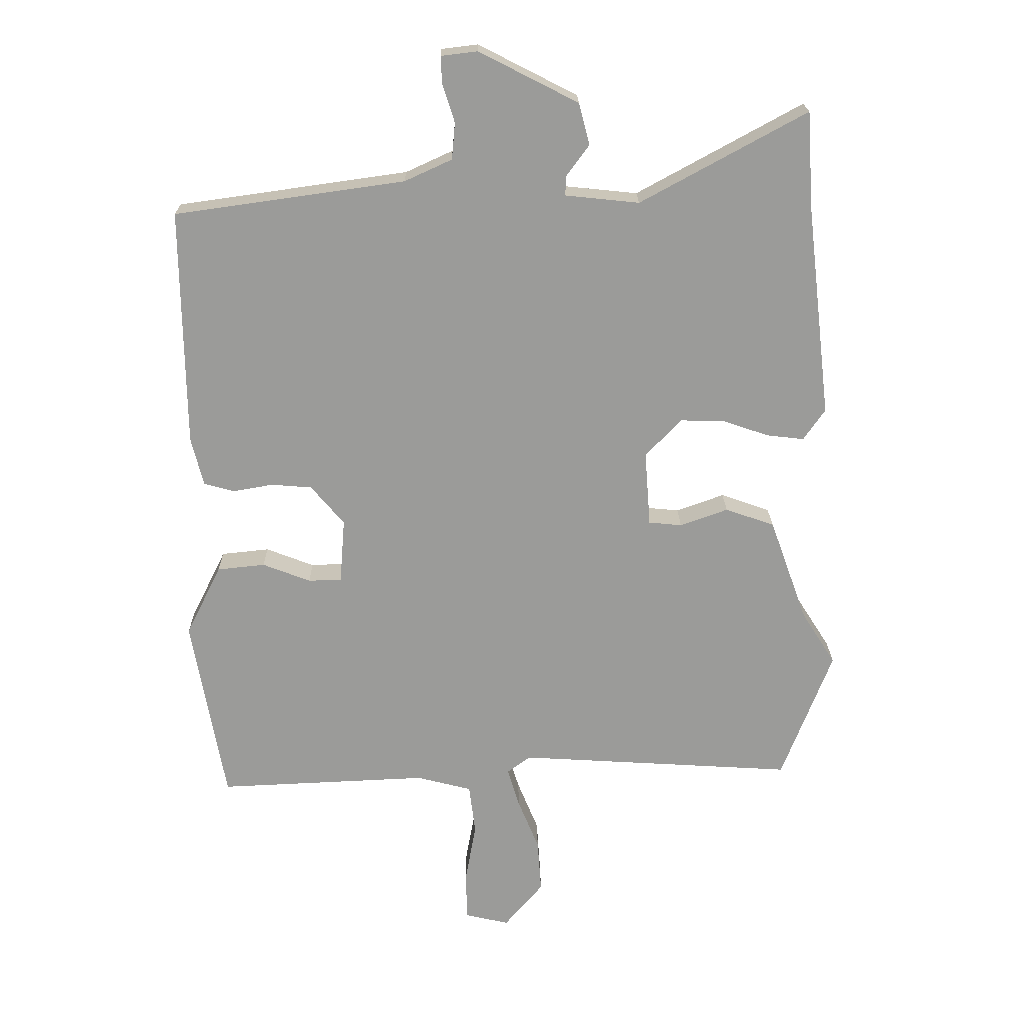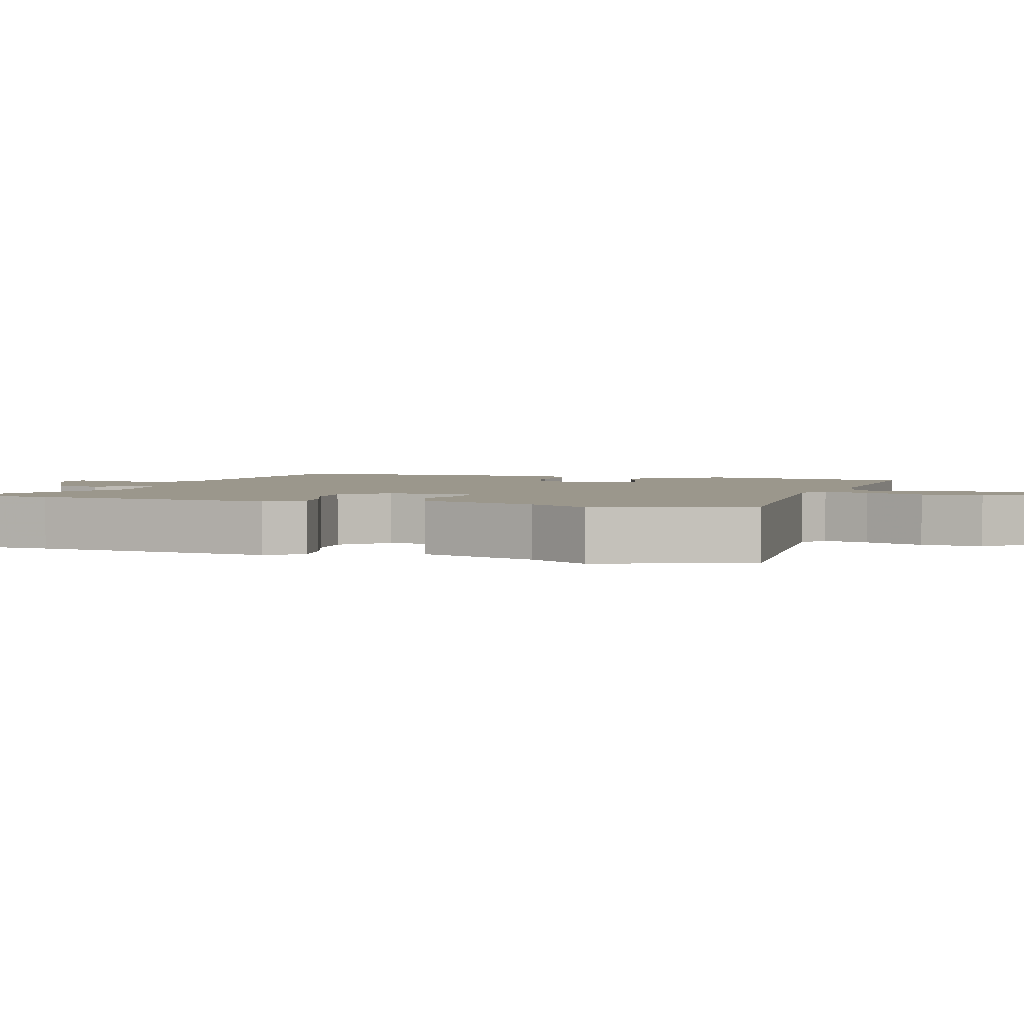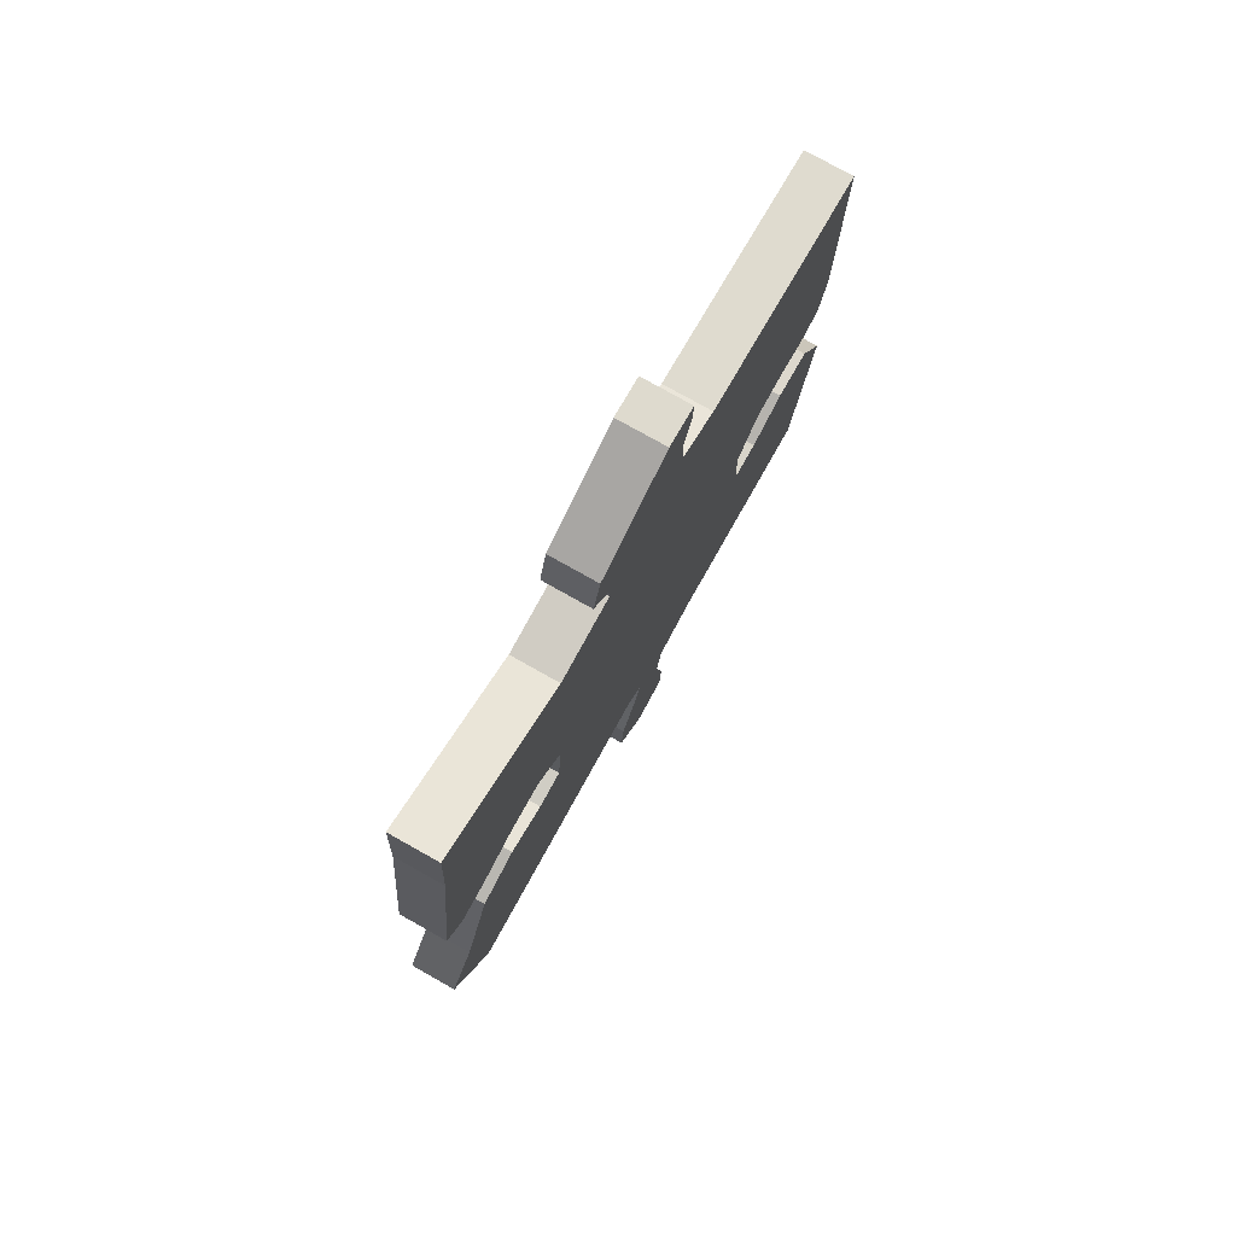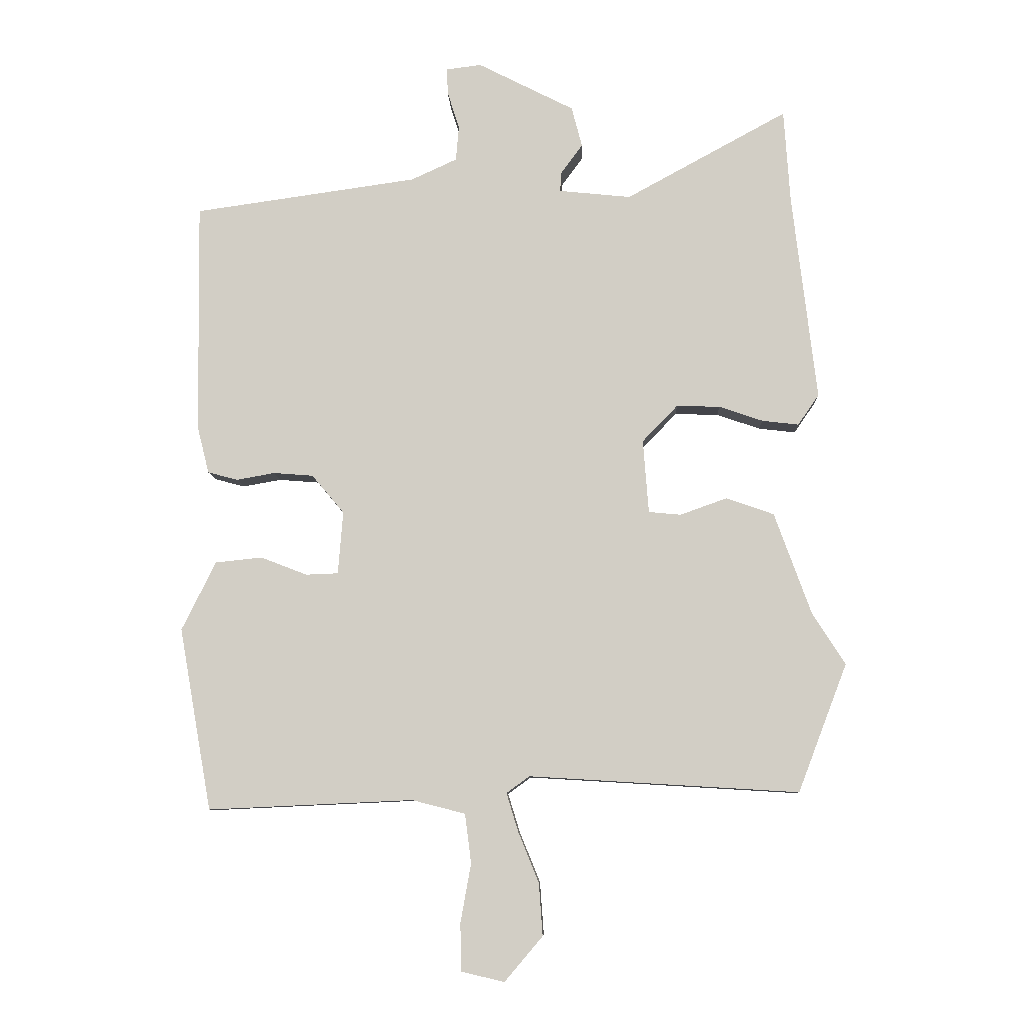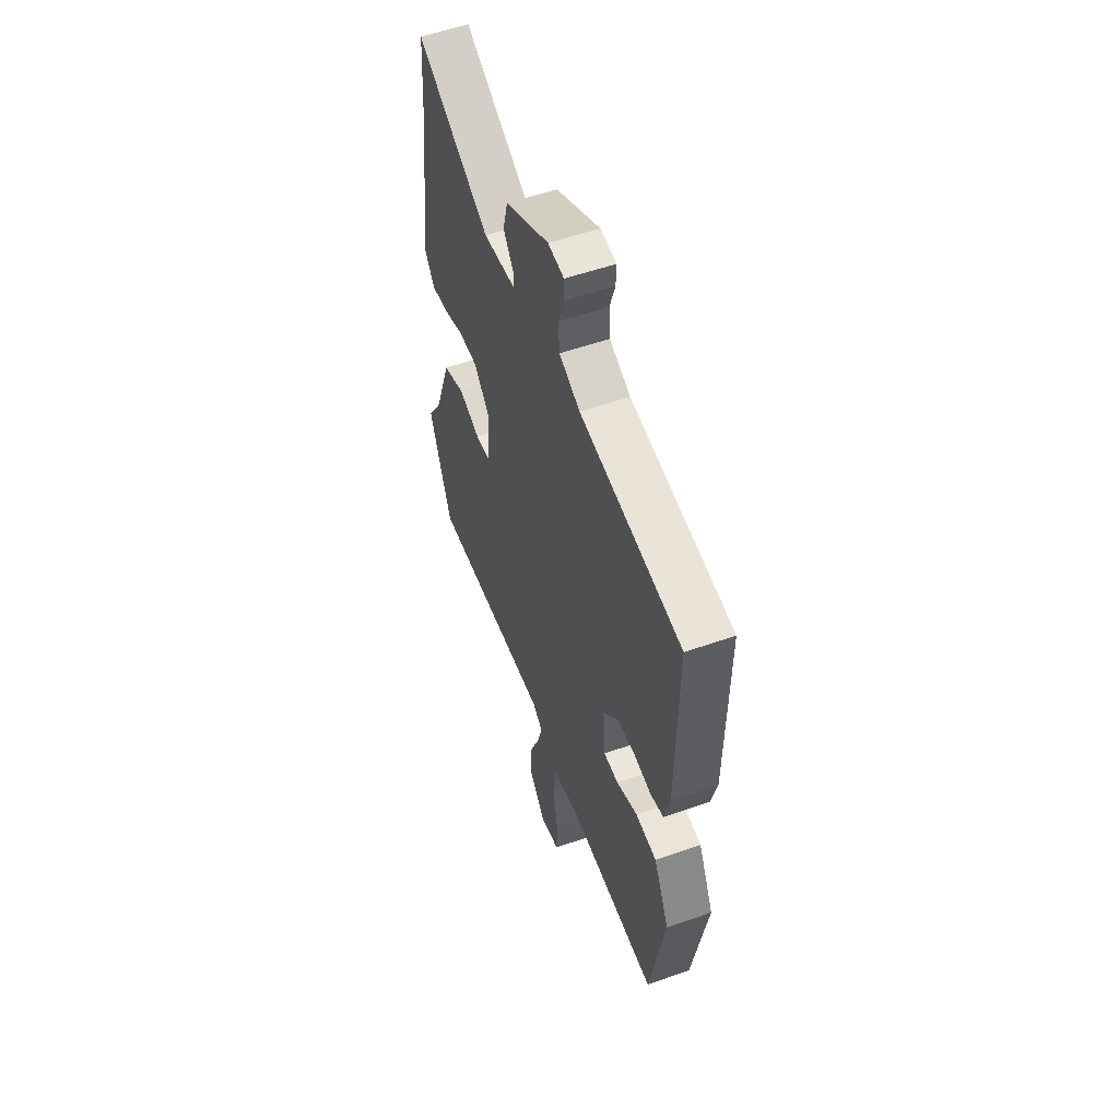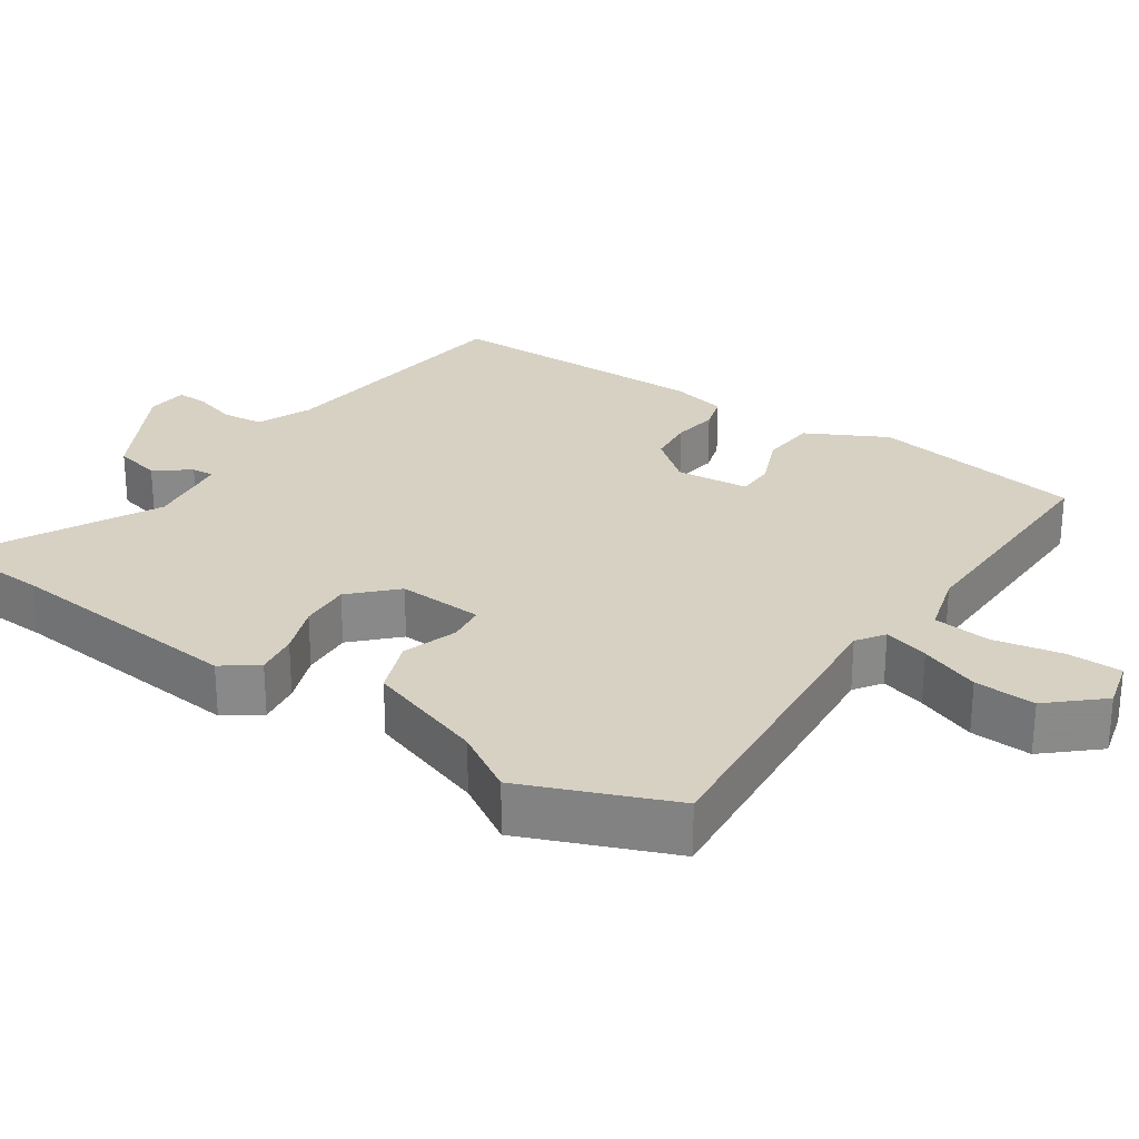
<metadata>
{"format":"obj","ext":"obj","renderer":"f3d","projection":"perspective","resolution":1024,"background":"white","views":[{"elev":20.5,"azim":-0.7,"up":"+Z"},{"elev":2.8,"azim":106.8,"up":"+Y"},{"elev":78.0,"azim":119.3,"up":"+Z"},{"elev":-8.5,"azim":2.3,"up":"+Z"},{"elev":54.4,"azim":-110.5,"up":"+Z"},{"elev":27.1,"azim":122.8,"up":"+Y"}]}
</metadata>
<code>
v 0.492 0.07 0.625
v 0.502 0.07 0.474
v 0.541 0.07 0.141
v 0.507 0.07 0.092
v 0.448 0.07 0.099
v 0.378 0.07 0.123
v 0.308 0.07 0.125
v 0.251 0.07 0.066
v 0.26 0.07 -0.052
v 0.312 0.07 -0.057
v 0.387 0.07 -0.03
v 0.464 0.07 -0.057
v 0.523 0.07 -0.22
v 0.576 0.07 -0.303
v 0.497 0.07 -0.509
v 0.063 0.07 -0.483
v 0.026 0.07 -0.51
v 0.045 0.07 -0.572
v 0.078 0.07 -0.653
v 0.084 0.07 -0.737
v 0.023 0.07 -0.809
v -0.046 0.07 -0.793
v -0.048 0.07 -0.717
v -0.031 0.07 -0.622
v -0.041 0.07 -0.543
v -0.127 0.07 -0.521
v -0.457 0.07 -0.536
v -0.509 0.07 -0.243
v -0.454 0.07 -0.132
v -0.379 0.07 -0.124
v -0.304 0.07 -0.153
v -0.252 0.07 -0.151
v -0.244 0.07 -0.05
v -0.296 0.07 0.012
v -0.36 0.07 0.017
v -0.422 0.07 0.006
v -0.47 0.07 0.019
v -0.489 0.07 0.095
v -0.494 0.07 0.467
v -0.134 0.07 0.518
v -0.06 0.07 0.552
v -0.055 0.07 0.609
v -0.074 0.07 0.668
v -0.076 0.07 0.711
v -0.019 0.07 0.718
v 0.136 0.07 0.639
v 0.153 0.07 0.574
v 0.118 0.07 0.526
v 0.116 0.07 0.495
v 0.232 0.07 0.483
v 0.492 0 0.625
v 0.502 0 0.474
v 0.541 0 0.141
v 0.507 0 0.092
v 0.448 0 0.099
v 0.378 0 0.123
v 0.308 0 0.125
v 0.251 0 0.066
v 0.26 0 -0.052
v 0.312 0 -0.057
v 0.387 0 -0.03
v 0.464 0 -0.057
v 0.523 0 -0.22
v 0.576 0 -0.303
v 0.497 0 -0.509
v 0.063 0 -0.483
v 0.026 0 -0.51
v 0.045 0 -0.572
v 0.078 0 -0.653
v 0.084 0 -0.737
v 0.023 0 -0.809
v -0.046 0 -0.793
v -0.048 0 -0.717
v -0.031 0 -0.622
v -0.041 0 -0.543
v -0.127 0 -0.521
v -0.457 0 -0.536
v -0.509 0 -0.243
v -0.454 0 -0.132
v -0.379 0 -0.124
v -0.304 0 -0.153
v -0.252 0 -0.151
v -0.244 0 -0.05
v -0.296 0 0.012
v -0.36 0 0.017
v -0.422 0 0.006
v -0.47 0 0.019
v -0.489 0 0.095
v -0.494 0 0.467
v -0.134 0 0.518
v -0.06 0 0.552
v -0.055 0 0.609
v -0.074 0 0.668
v -0.076 0 0.711
v -0.019 0 0.718
v 0.136 0 0.639
v 0.153 0 0.574
v 0.118 0 0.526
v 0.116 0 0.495
v 0.232 0 0.483
f 46 47 48
f 45 46 48
f 44 45 48
f 43 44 48
f 42 43 48
f 41 42 48 49
f 40 41 49
f 40 49 50
f 39 40 50
f 38 39 50
f 37 38 50
f 36 37 50
f 35 36 50
f 29 30 31
f 28 29 31
f 27 28 31
f 26 27 31
f 25 26 31 32
f 22 23 24
f 21 22 24
f 20 21 24
f 19 20 24
f 18 19 24
f 17 18 24 25
f 25 32 33
f 17 25 33
f 16 17 33
f 15 16 33
f 14 15 33
f 13 14 33
f 10 11 12 13
f 4 5 6
f 3 4 6
f 2 3 6
f 2 6 7
f 2 7 8
f 1 2 8
f 50 1 8
f 35 50 8
f 34 35 8
f 9 10 13 33
f 8 9 33 34
f 98 97 96
f 98 96 95
f 98 95 94
f 98 94 93
f 98 93 92
f 99 98 92 91
f 99 91 90
f 100 99 90
f 100 90 89
f 100 89 88
f 100 88 87
f 100 87 86
f 100 86 85
f 81 80 79
f 81 79 78
f 81 78 77
f 81 77 76
f 82 81 76 75
f 74 73 72
f 74 72 71
f 74 71 70
f 74 70 69
f 74 69 68
f 75 74 68 67
f 83 82 75
f 83 75 67
f 83 67 66
f 83 66 65
f 83 65 64
f 83 64 63
f 63 62 61 60
f 56 55 54
f 56 54 53
f 56 53 52
f 57 56 52
f 58 57 52
f 58 52 51
f 58 51 100
f 58 100 85
f 58 85 84
f 83 63 60 59
f 84 83 59 58
f 1 51 52 2
f 2 52 53 3
f 3 53 54 4
f 4 54 55 5
f 5 55 56 6
f 6 56 57 7
f 7 57 58 8
f 8 58 59 9
f 9 59 60 10
f 10 60 61 11
f 11 61 62 12
f 12 62 63 13
f 13 63 64 14
f 14 64 65 15
f 15 65 66 16
f 16 66 67 17
f 17 67 68 18
f 18 68 69 19
f 19 69 70 20
f 20 70 71 21
f 21 71 72 22
f 22 72 73 23
f 23 73 74 24
f 24 74 75 25
f 25 75 76 26
f 26 76 77 27
f 27 77 78 28
f 28 78 79 29
f 29 79 80 30
f 30 80 81 31
f 31 81 82 32
f 32 82 83 33
f 33 83 84 34
f 34 84 85 35
f 35 85 86 36
f 36 86 87 37
f 37 87 88 38
f 38 88 89 39
f 39 89 90 40
f 40 90 91 41
f 41 91 92 42
f 42 92 93 43
f 43 93 94 44
f 44 94 95 45
f 45 95 96 46
f 46 96 97 47
f 47 97 98 48
f 48 98 99 49
f 49 99 100 50
f 50 100 51 1

</code>
